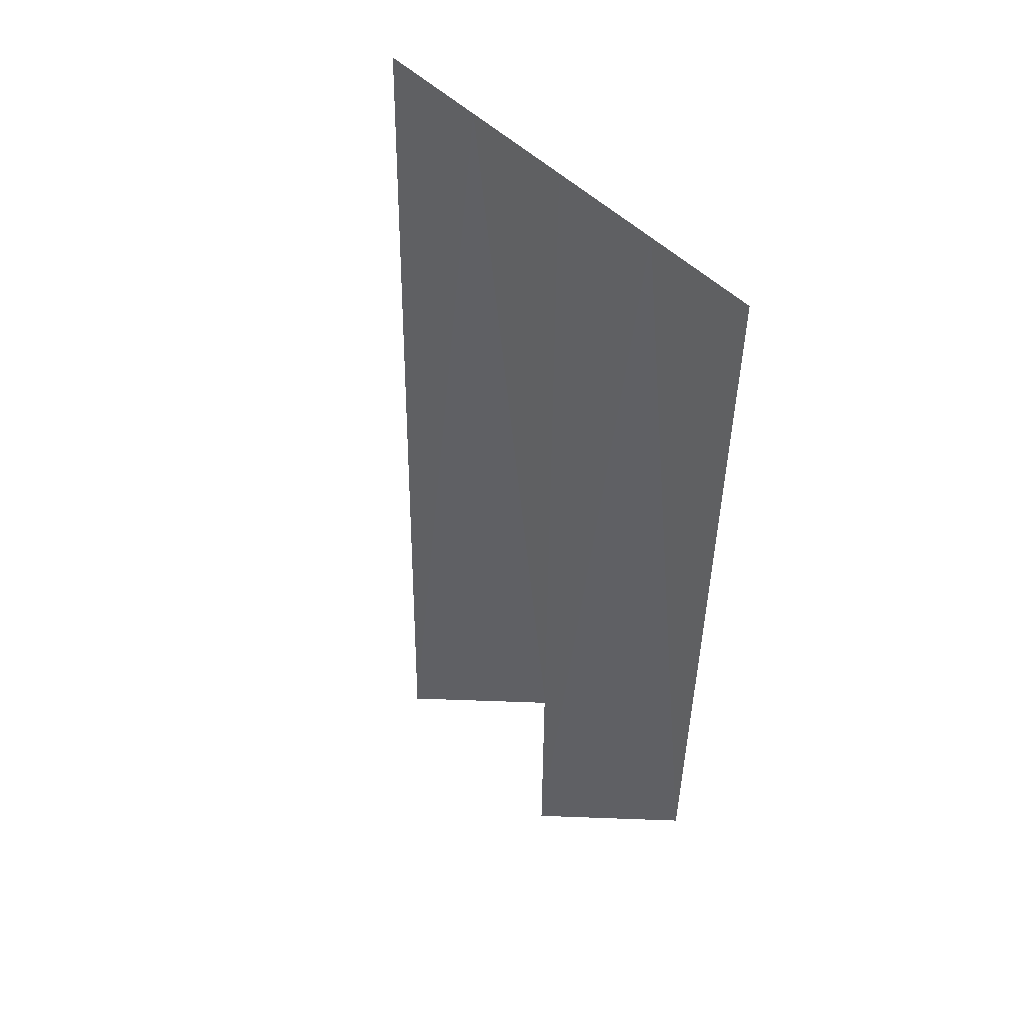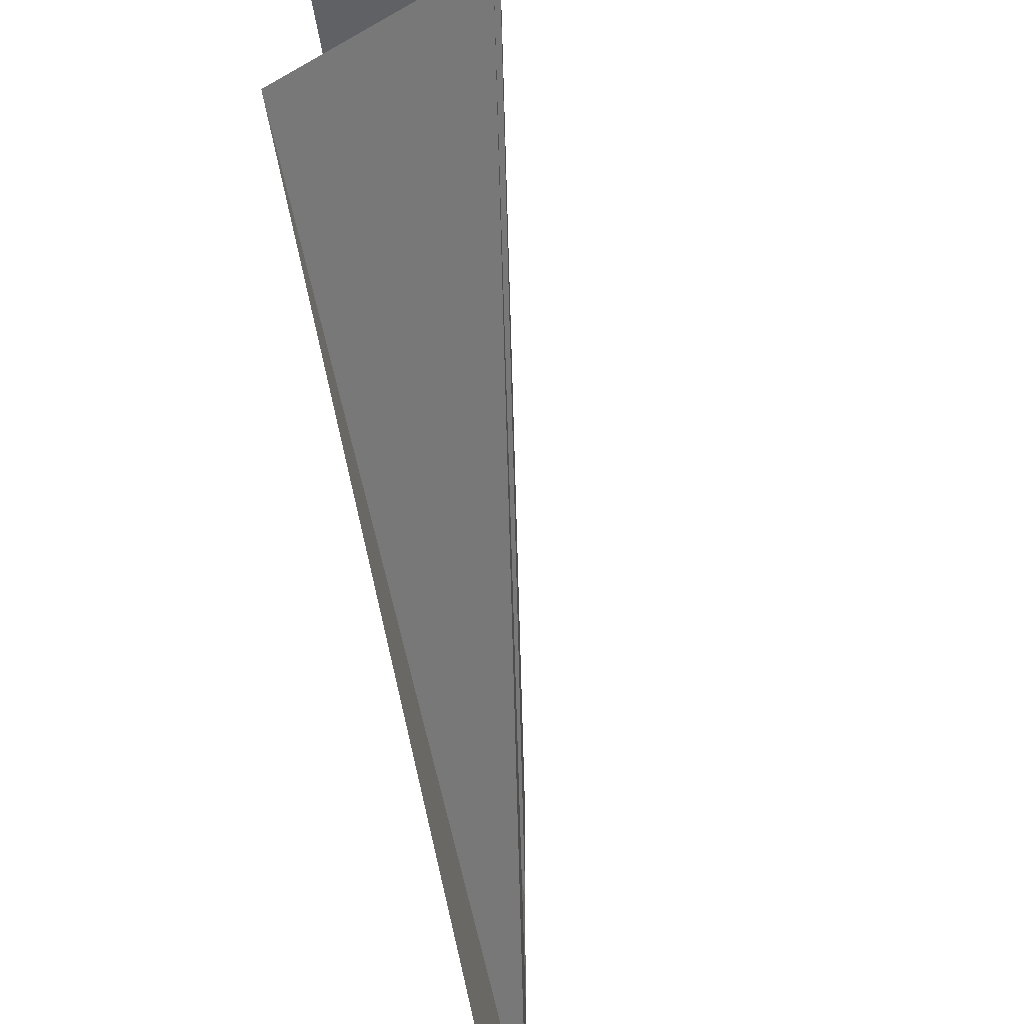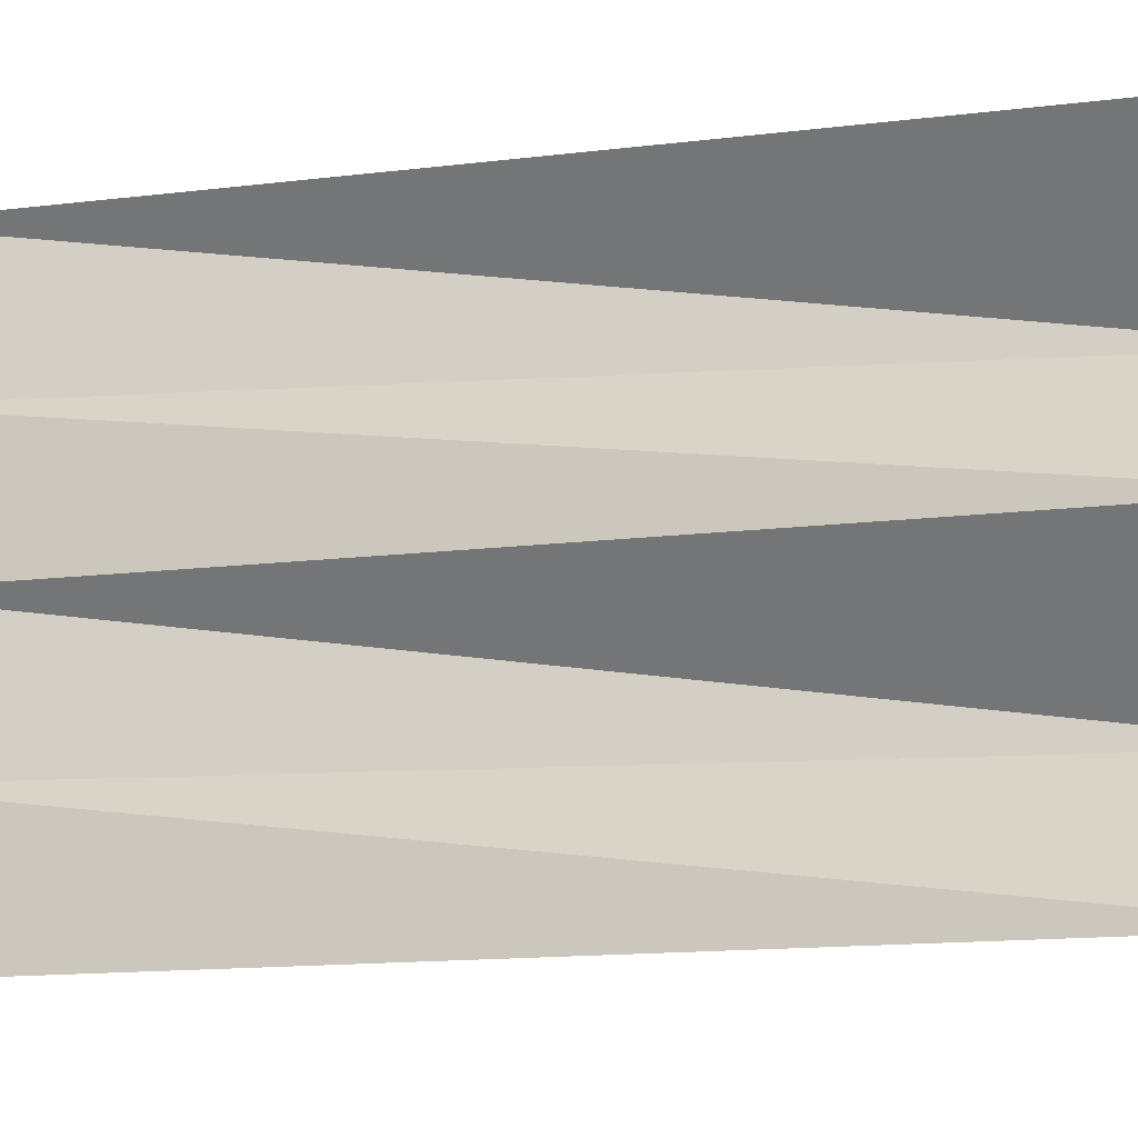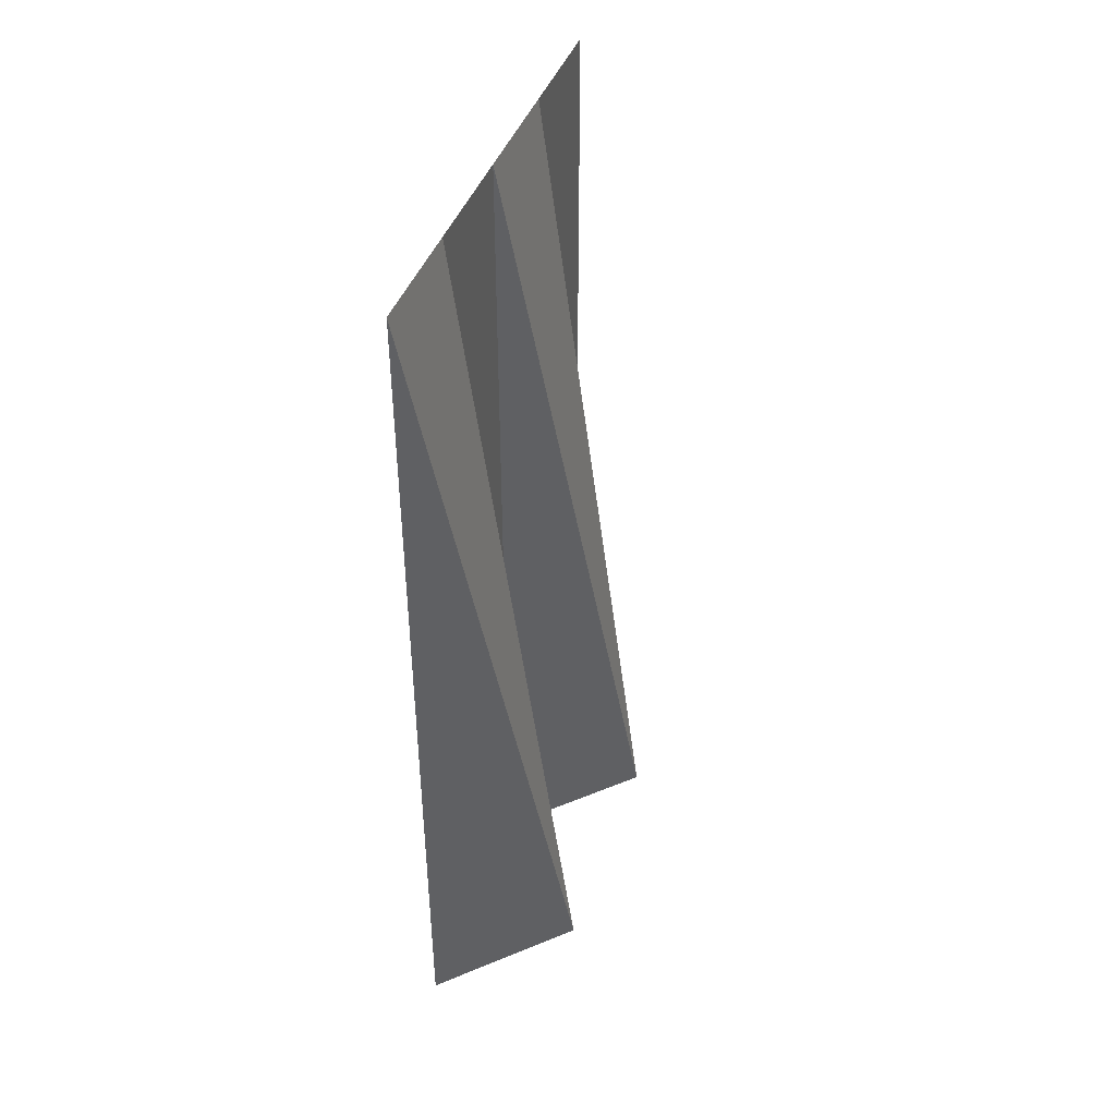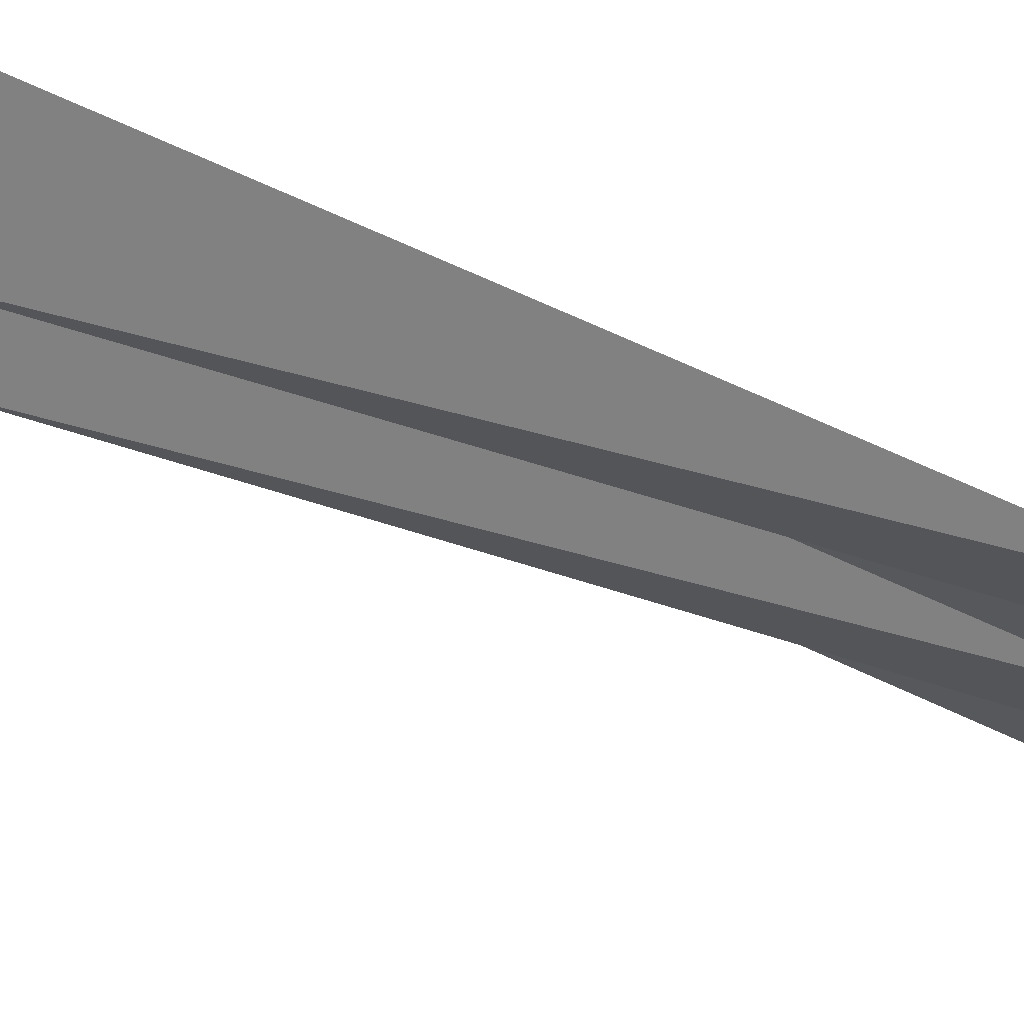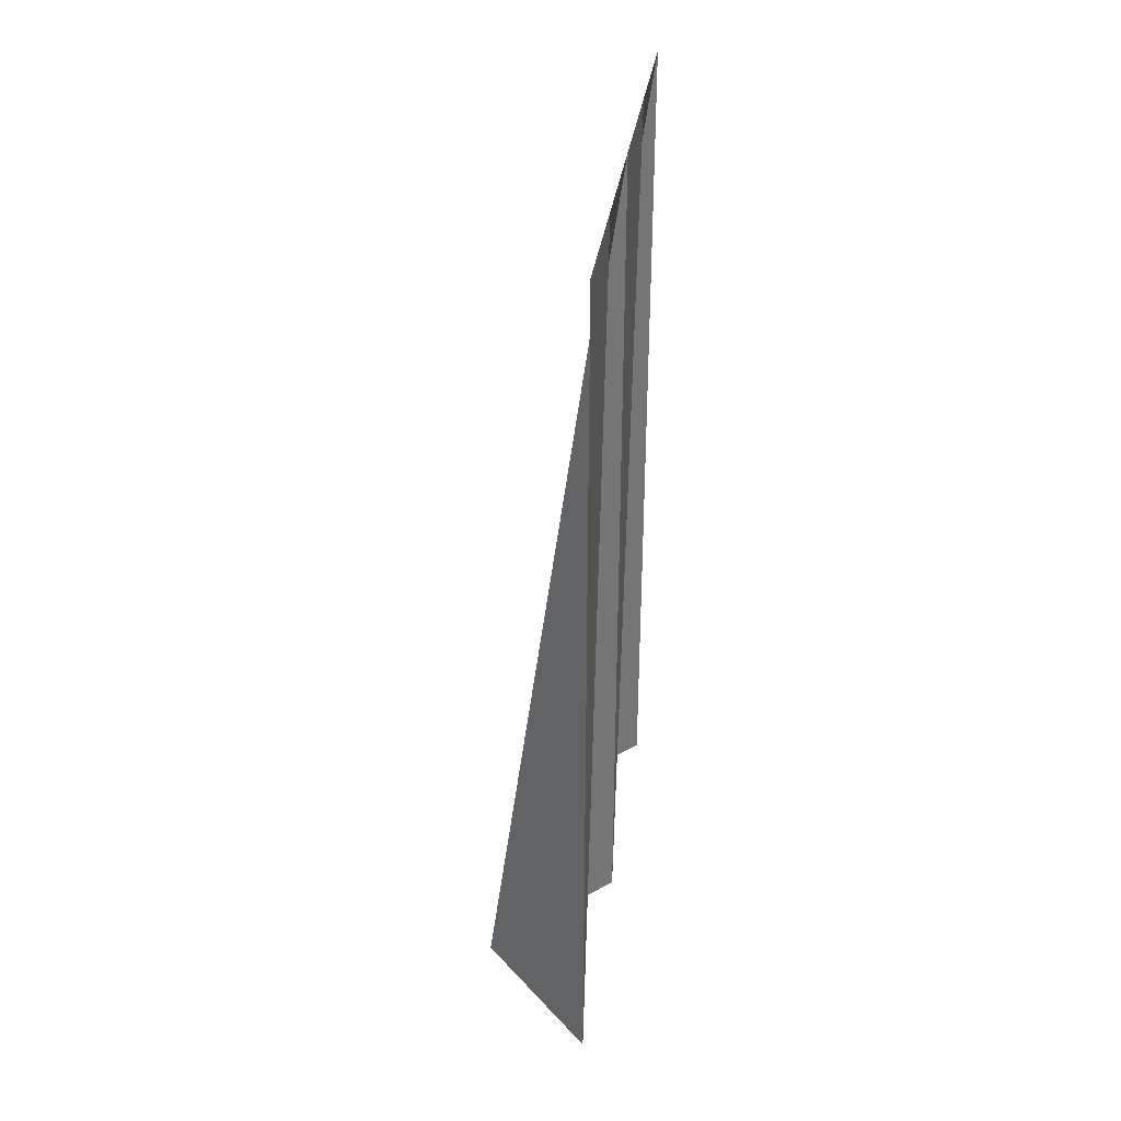
<metadata>
{"format":"obj","ext":"obj","renderer":"f3d","projection":"perspective","resolution":1024,"background":"white","views":[{"elev":50.8,"azim":137.3,"up":"+Y"},{"elev":-54.8,"azim":8.9,"up":"+Z"},{"elev":-14.2,"azim":-74.8,"up":"+Z"},{"elev":42.8,"azim":19.0,"up":"+Y"},{"elev":73.4,"azim":114.5,"up":"+Z"},{"elev":35.9,"azim":-171.4,"up":"+Y"}]}
</metadata>
<code>
v -0.25 0 0.25
v -0.5 1.875 0.5
v -0.5 1.875 0.25
v -0.5 0 0
v -0.5 0 0.5
v -0.5 1.875 0
v -0.25 0 -0.25
v -0.5 1.875 -0.25
v -0.5 0 -0.5
v -0.5 1.875 -0.5
f 1 2 3
f 1 3 4
f 1 4 3
f 1 3 2
f 1 2 5
f 1 5 2
f 4 3 6
f 4 6 7
f 4 7 6
f 4 6 3
f 7 6 8
f 7 8 9
f 7 9 8
f 7 8 6
f 9 8 10
f 9 10 8

</code>
